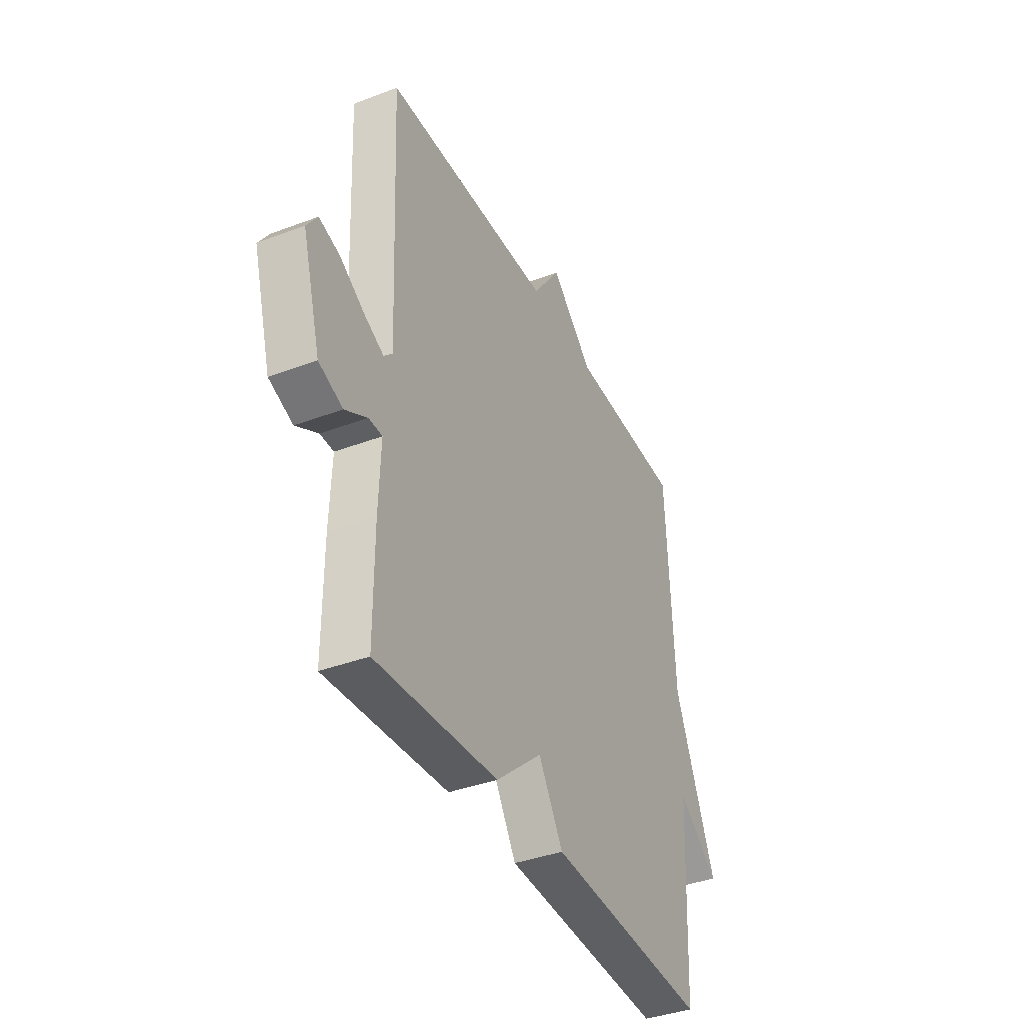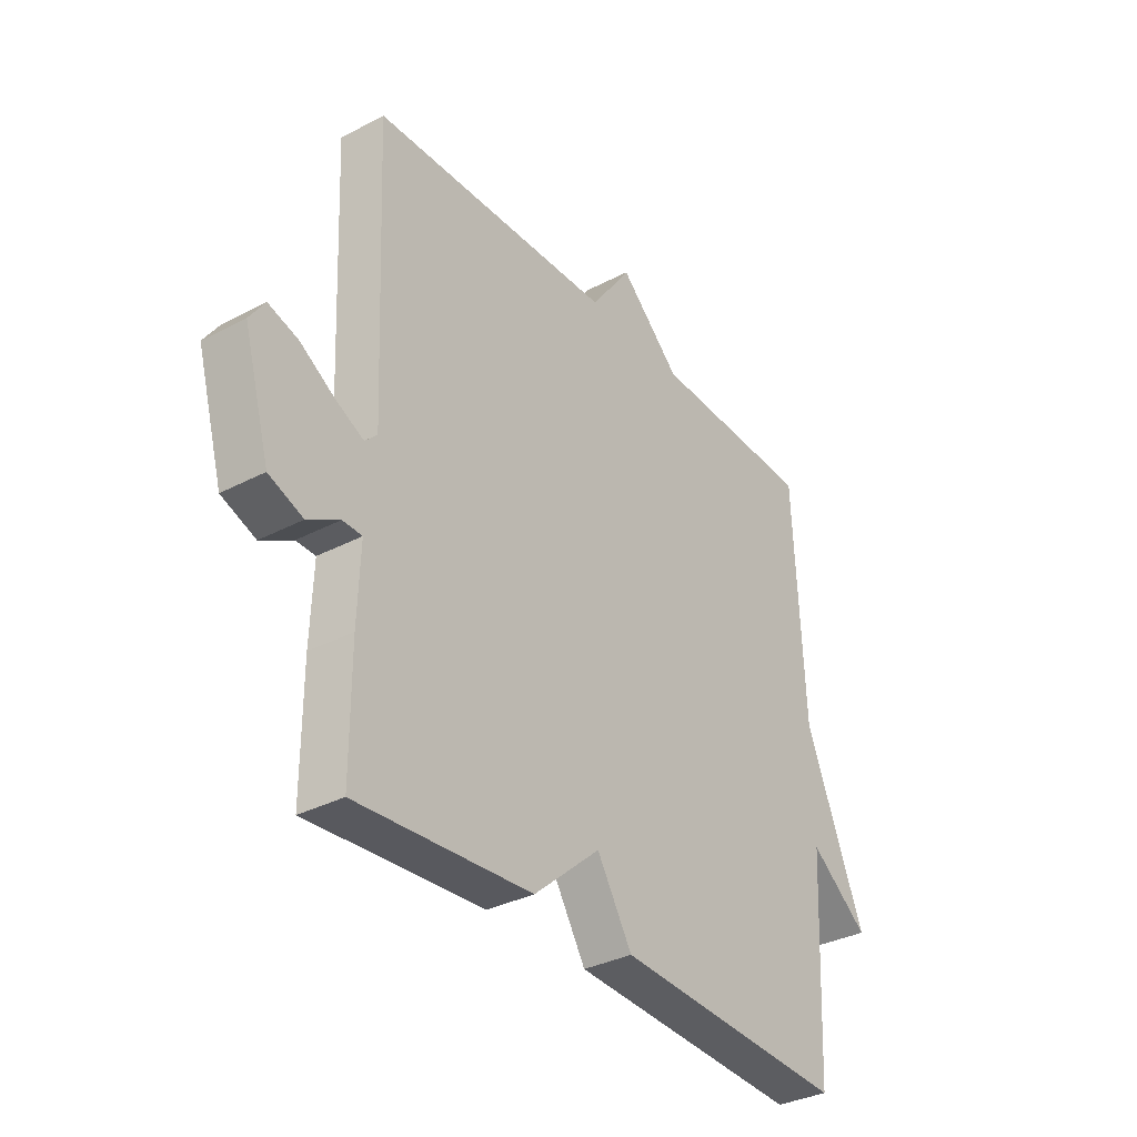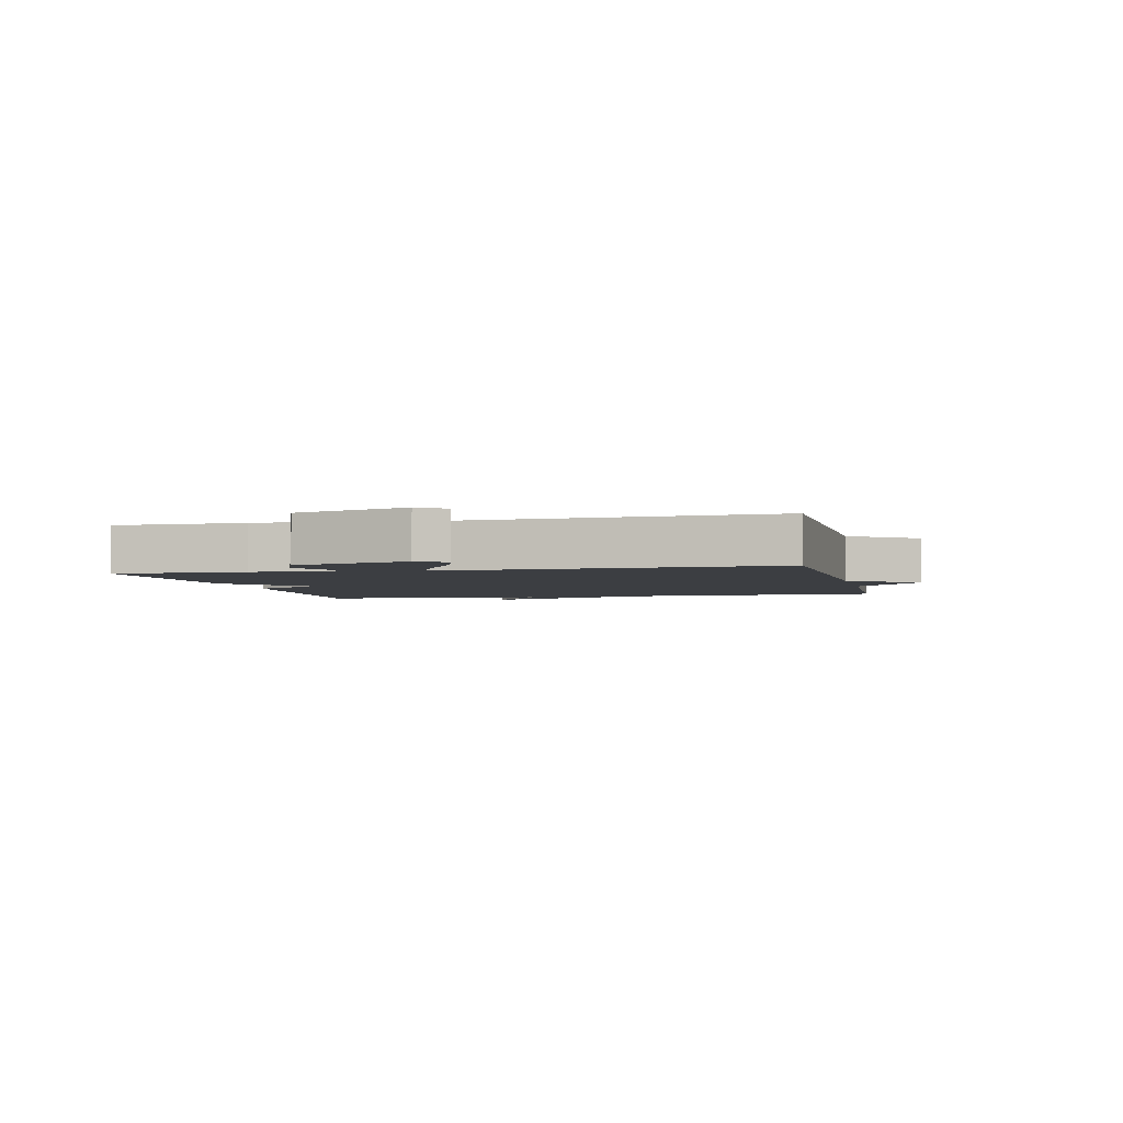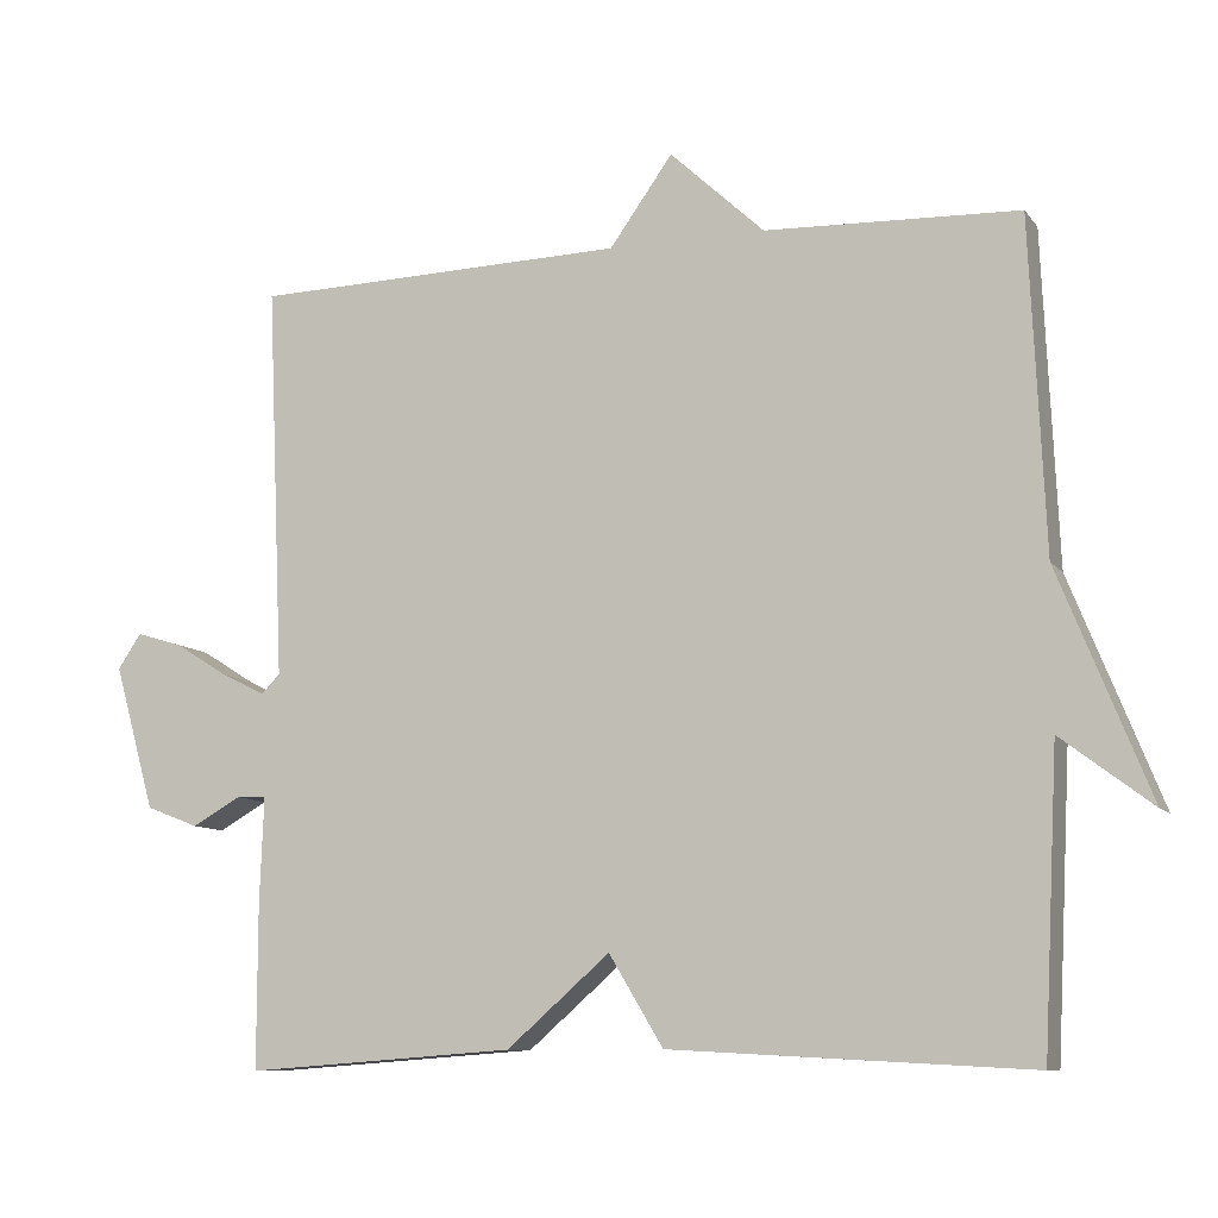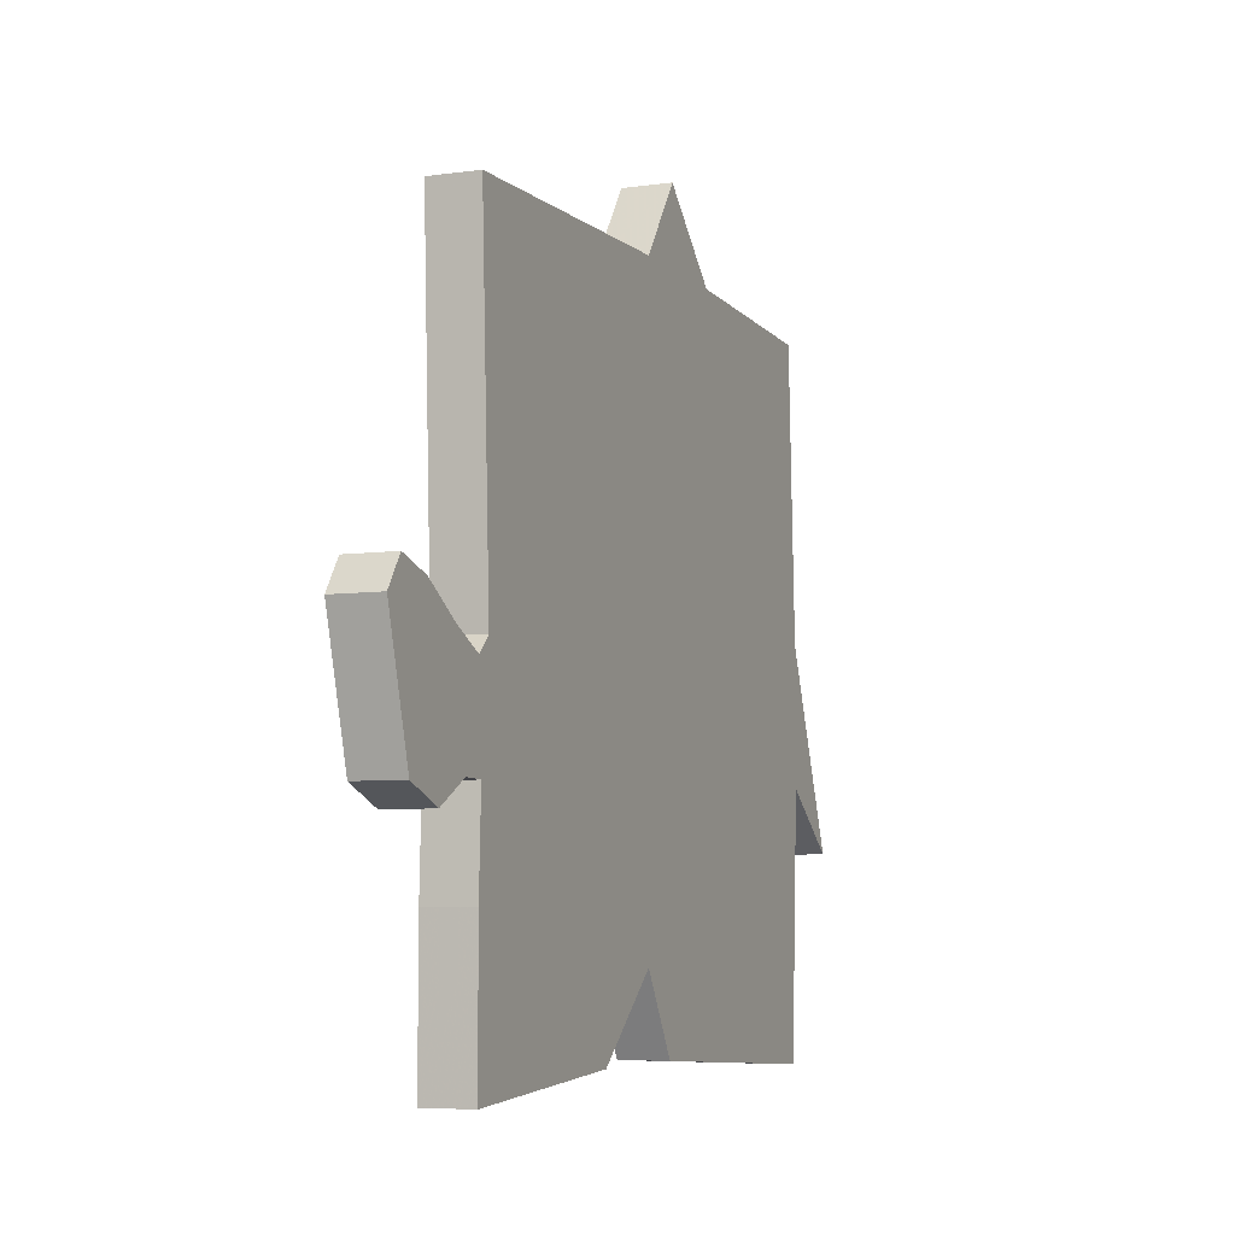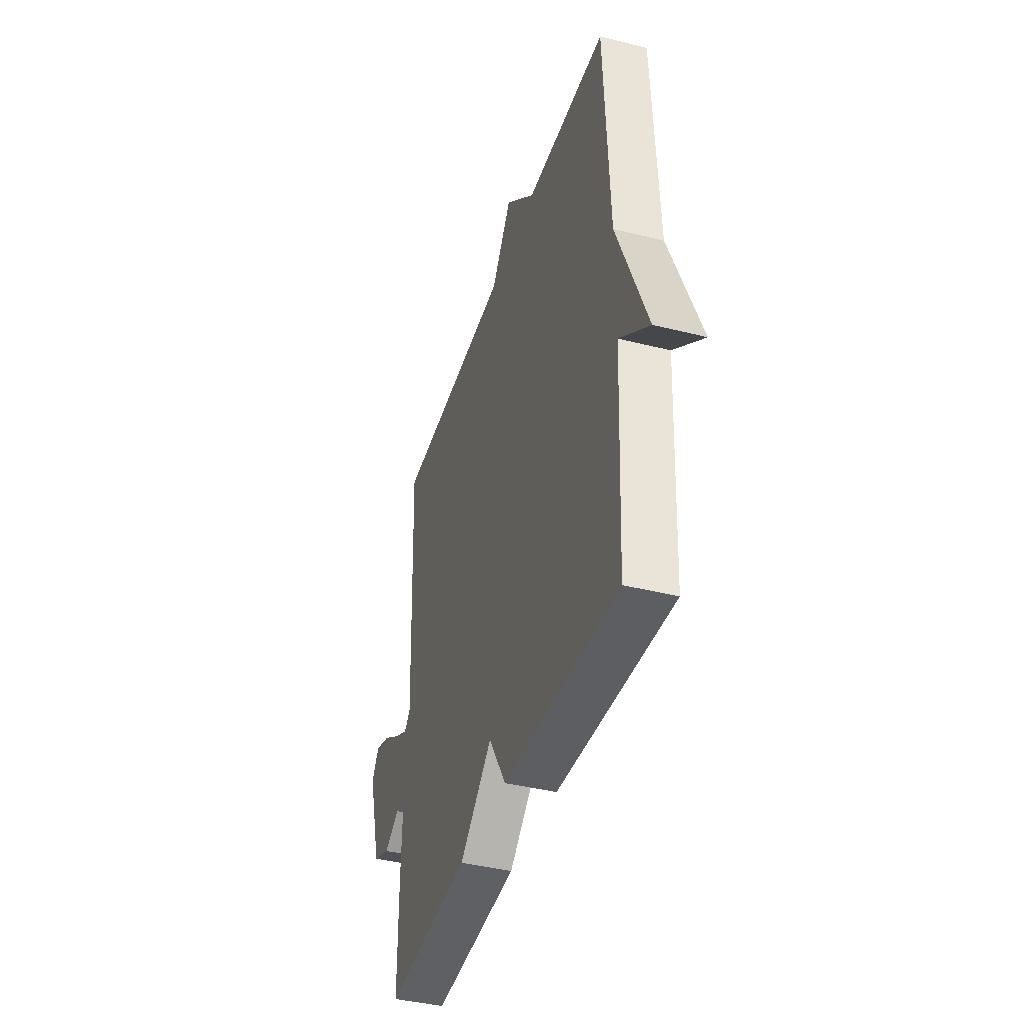
<metadata>
{"format":"obj","ext":"obj","renderer":"f3d","projection":"perspective","resolution":1024,"background":"white","views":[{"elev":-38.7,"azim":-64.6,"up":"+Z"},{"elev":-34.0,"azim":-54.5,"up":"+Z"},{"elev":-3.1,"azim":-77.0,"up":"+Y"},{"elev":-9.6,"azim":21.4,"up":"+Z"},{"elev":-6.2,"azim":-67.3,"up":"+Z"},{"elev":-40.7,"azim":72.9,"up":"+Z"}]}
</metadata>
<code>
v -0.5 0.07 -0.5
v -0.5 0.07 -0.29
v -0.495 0.07 -0.157
v -0.533 0.07 -0.156
v -0.595 0.07 -0.191
v -0.662 0.07 -0.165
v -0.714 0.07 0.019
v -0.684 0.07 0.063
v -0.625 0.07 0.045
v -0.558 0.07 0.003
v -0.502 0.07 -0.025
v -0.478 0.07 -0.001
v -0.5 0.07 0.5
v -0.023 0.07 0.512
v 0.057 0.07 0.624
v 0.177 0.07 0.512
v 0.5 0.07 0.5
v 0.519 0.07 0.077
v 0.635 0.07 -0.211
v 0.519 0.07 -0.123
v 0.5 0.07 -0.5
v 0.043 0.07 -0.475
v -0.026 0.07 -0.361
v -0.157 0.07 -0.475
v -0.5 0 -0.5
v -0.5 0 -0.29
v -0.495 0 -0.157
v -0.533 0 -0.156
v -0.595 0 -0.191
v -0.662 0 -0.165
v -0.714 0 0.019
v -0.684 0 0.063
v -0.625 0 0.045
v -0.558 0 0.003
v -0.502 0 -0.025
v -0.478 0 -0.001
v -0.5 0 0.5
v -0.023 0 0.512
v 0.057 0 0.624
v 0.177 0 0.512
v 0.5 0 0.5
v 0.519 0 0.077
v 0.635 0 -0.211
v 0.519 0 -0.123
v 0.5 0 -0.5
v 0.043 0 -0.475
v -0.026 0 -0.361
v -0.157 0 -0.475
f 1 2 3
f 24 1 3
f 23 24 3
f 20 21 22 23
f 20 23 3
f 18 19 20
f 20 3 4
f 18 20 4
f 17 18 4
f 16 17 4
f 14 15 16
f 12 13 14 16
f 16 4 5
f 12 16 5
f 11 12 5
f 6 7 8
f 5 6 8
f 11 5 8
f 10 11 8
f 8 9 10
f 27 26 25
f 27 25 48
f 27 48 47
f 47 46 45 44
f 27 47 44
f 44 43 42
f 28 27 44
f 28 44 42
f 28 42 41
f 28 41 40
f 40 39 38
f 40 38 37 36
f 29 28 40
f 29 40 36
f 29 36 35
f 32 31 30
f 32 30 29
f 32 29 35
f 32 35 34
f 34 33 32
f 1 25 26 2
f 2 26 27 3
f 3 27 28 4
f 4 28 29 5
f 5 29 30 6
f 6 30 31 7
f 7 31 32 8
f 8 32 33 9
f 9 33 34 10
f 10 34 35 11
f 11 35 36 12
f 12 36 37 13
f 13 37 38 14
f 14 38 39 15
f 15 39 40 16
f 16 40 41 17
f 17 41 42 18
f 18 42 43 19
f 19 43 44 20
f 20 44 45 21
f 21 45 46 22
f 22 46 47 23
f 23 47 48 24
f 24 48 25 1

</code>
